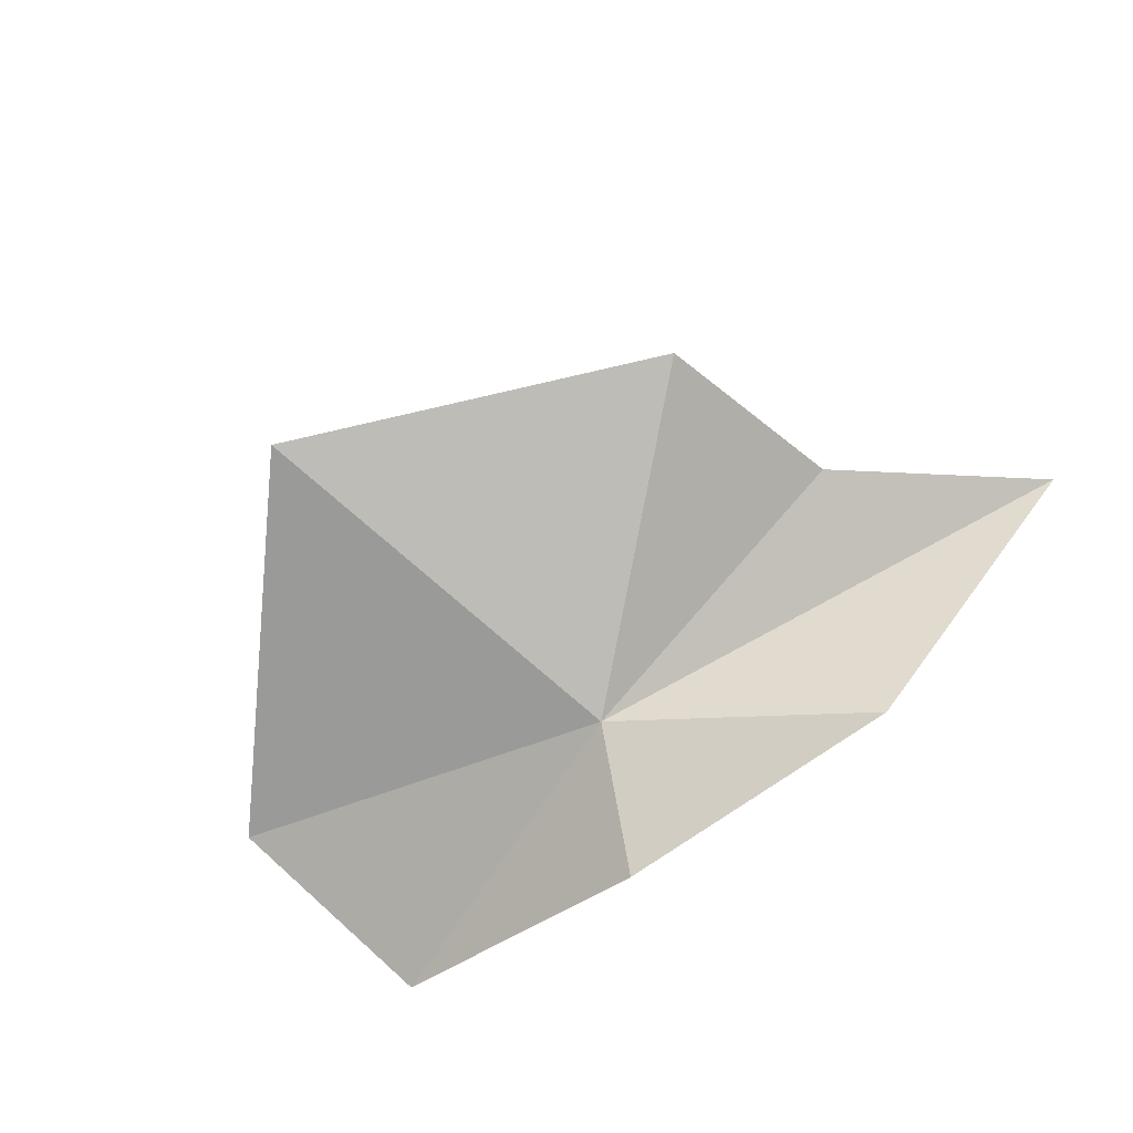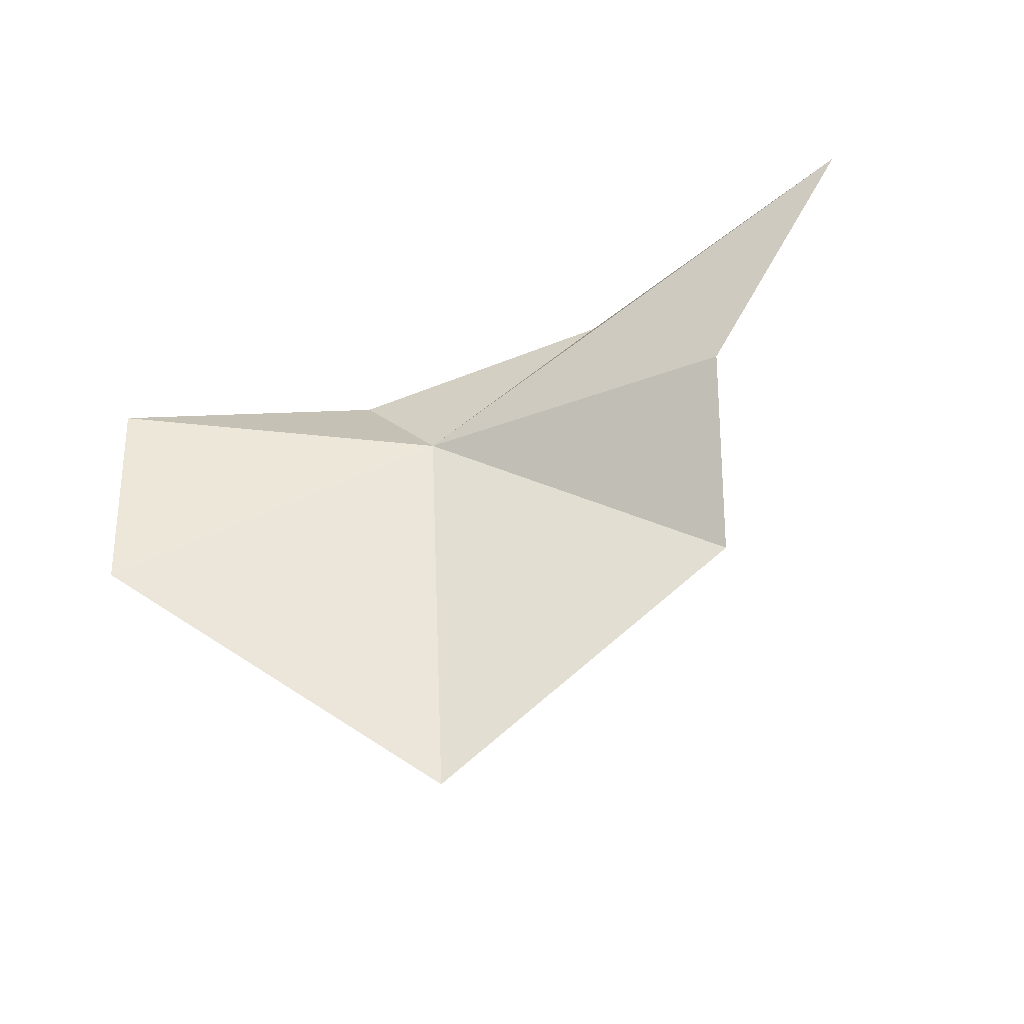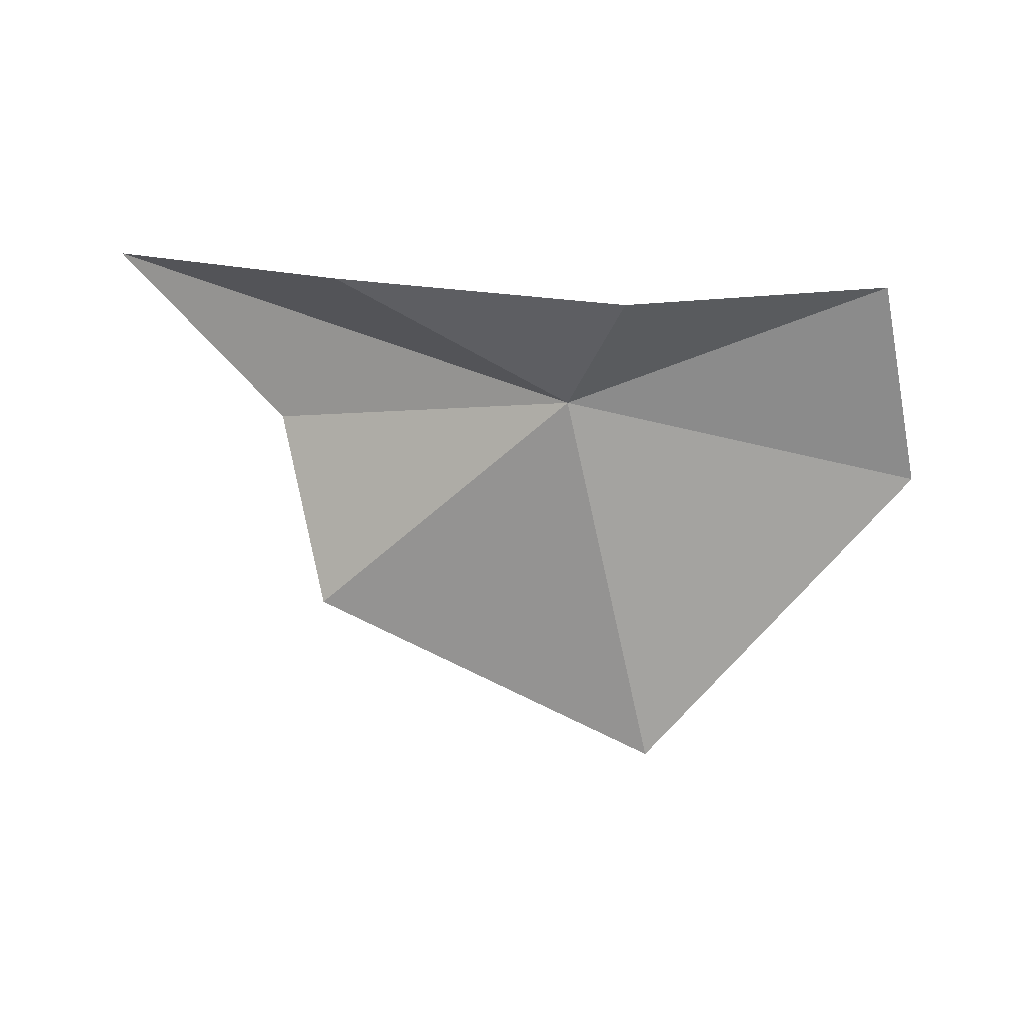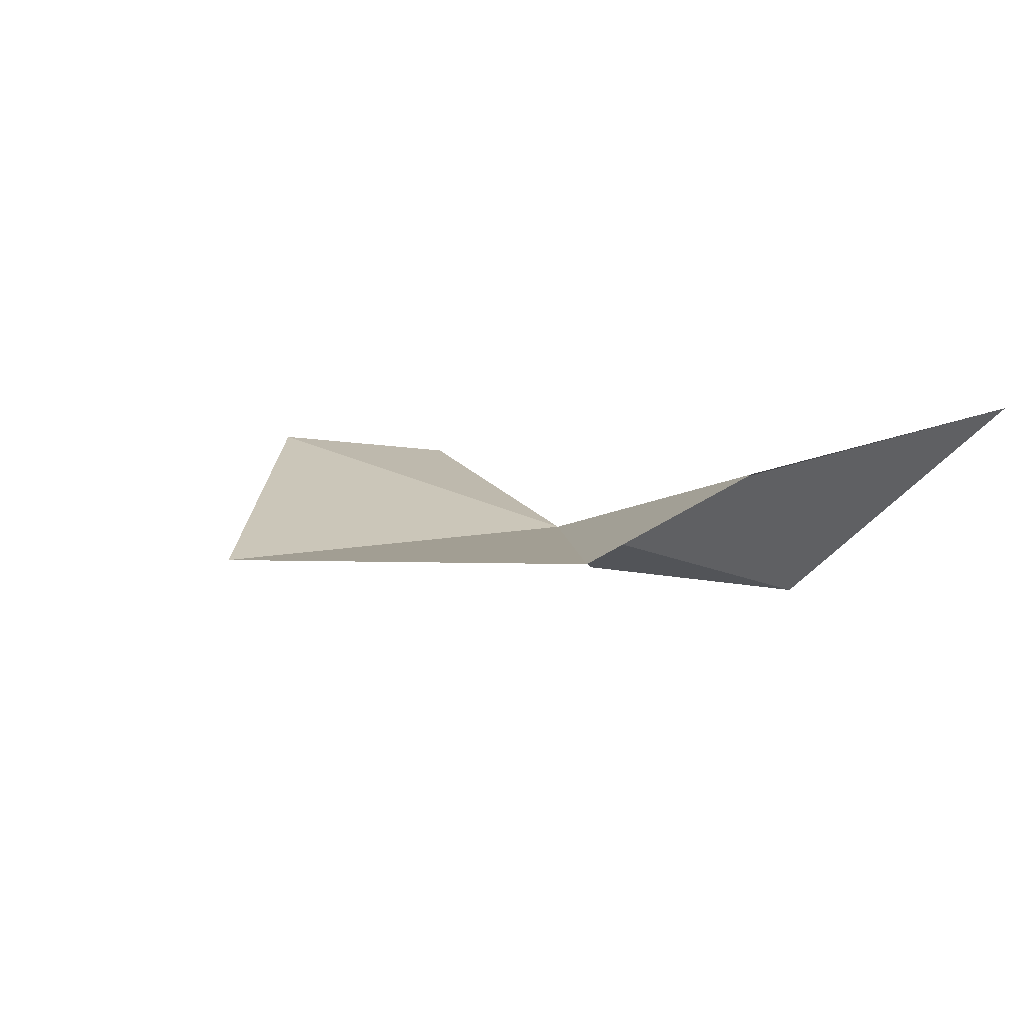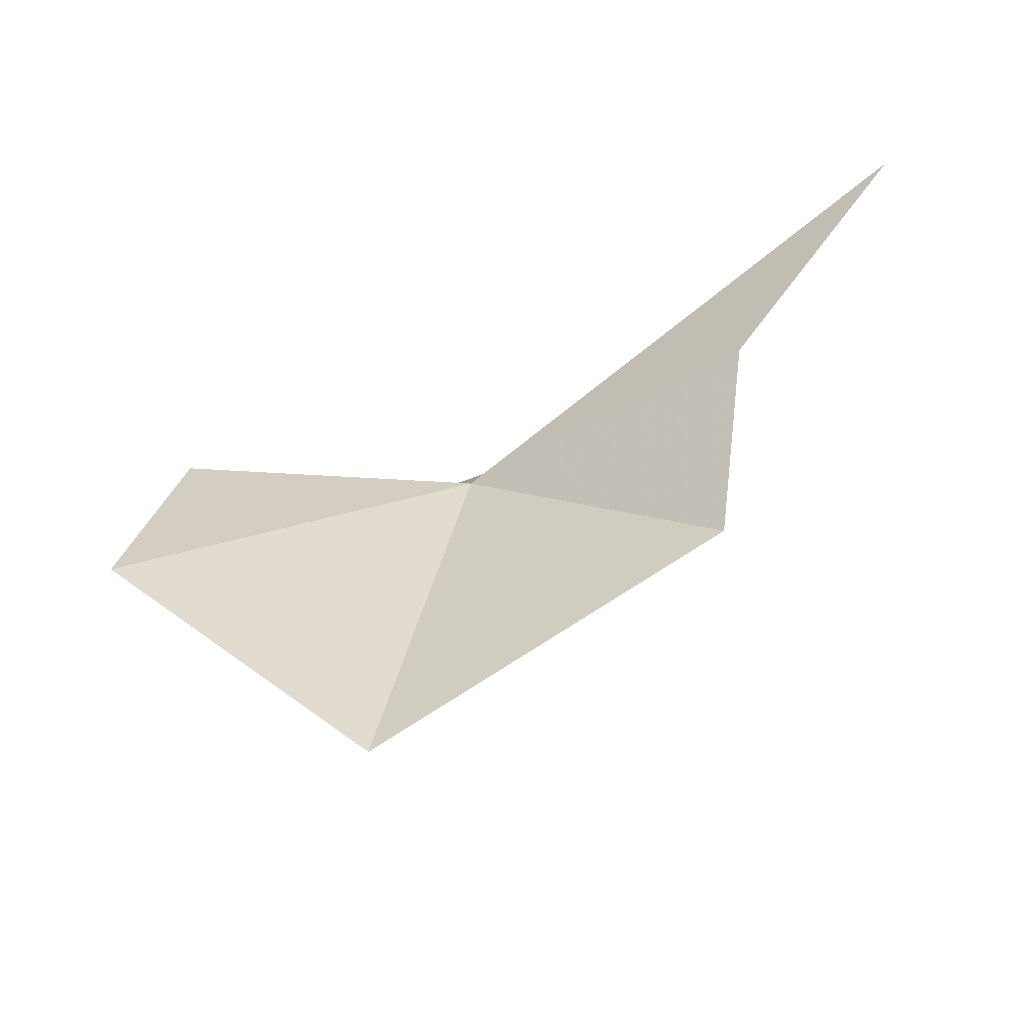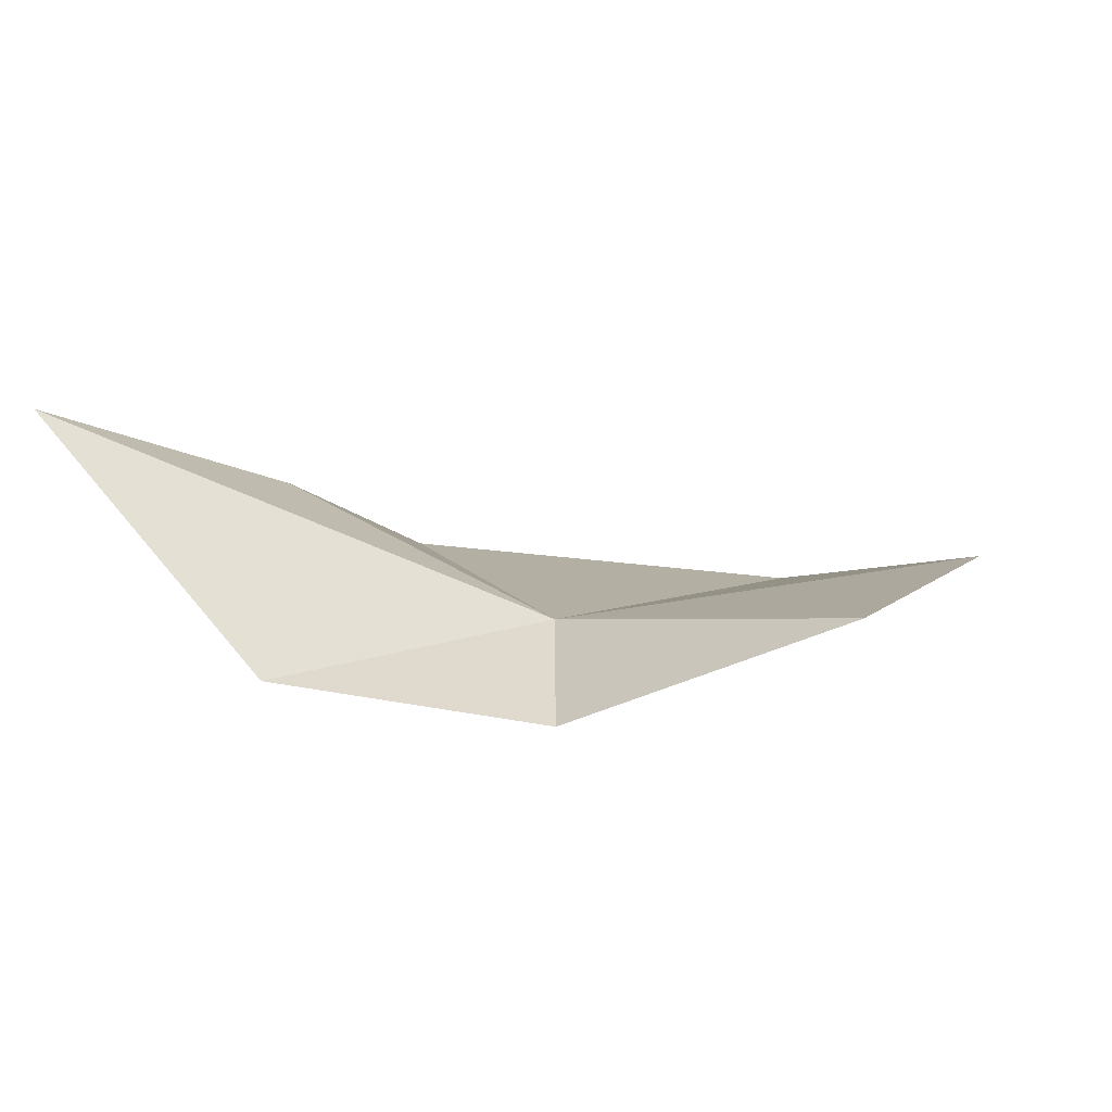
<metadata>
{"format":"obj","ext":"obj","renderer":"f3d","projection":"perspective","resolution":1024,"background":"white","views":[{"elev":-74.2,"azim":-142.2,"up":"+Y"},{"elev":62.8,"azim":165.9,"up":"+Y"},{"elev":-74.6,"azim":0.9,"up":"+Y"},{"elev":15.9,"azim":-134.1,"up":"+Y"},{"elev":-50.5,"azim":-165.9,"up":"+Z"},{"elev":1.0,"azim":24.9,"up":"+Y"}]}
</metadata>
<code>
v -8.85 -57.81 86.7
v -27.04 -50.29 84.48
v -37.5 -46.19 94.61
v -22.26 -61.01 94.9
v -5.658 -62.89 93.41
v 12.85 -54.33 80.7
v 10.34 -57.09 93.27
v -24.54 -53.92 73.05
v -3.983 -56.13 63.12
f 1 3 2
f 1 4 3
f 1 5 4
f 1 6 7
f 1 7 5
f 1 2 8
f 1 8 9
f 1 9 6

</code>
